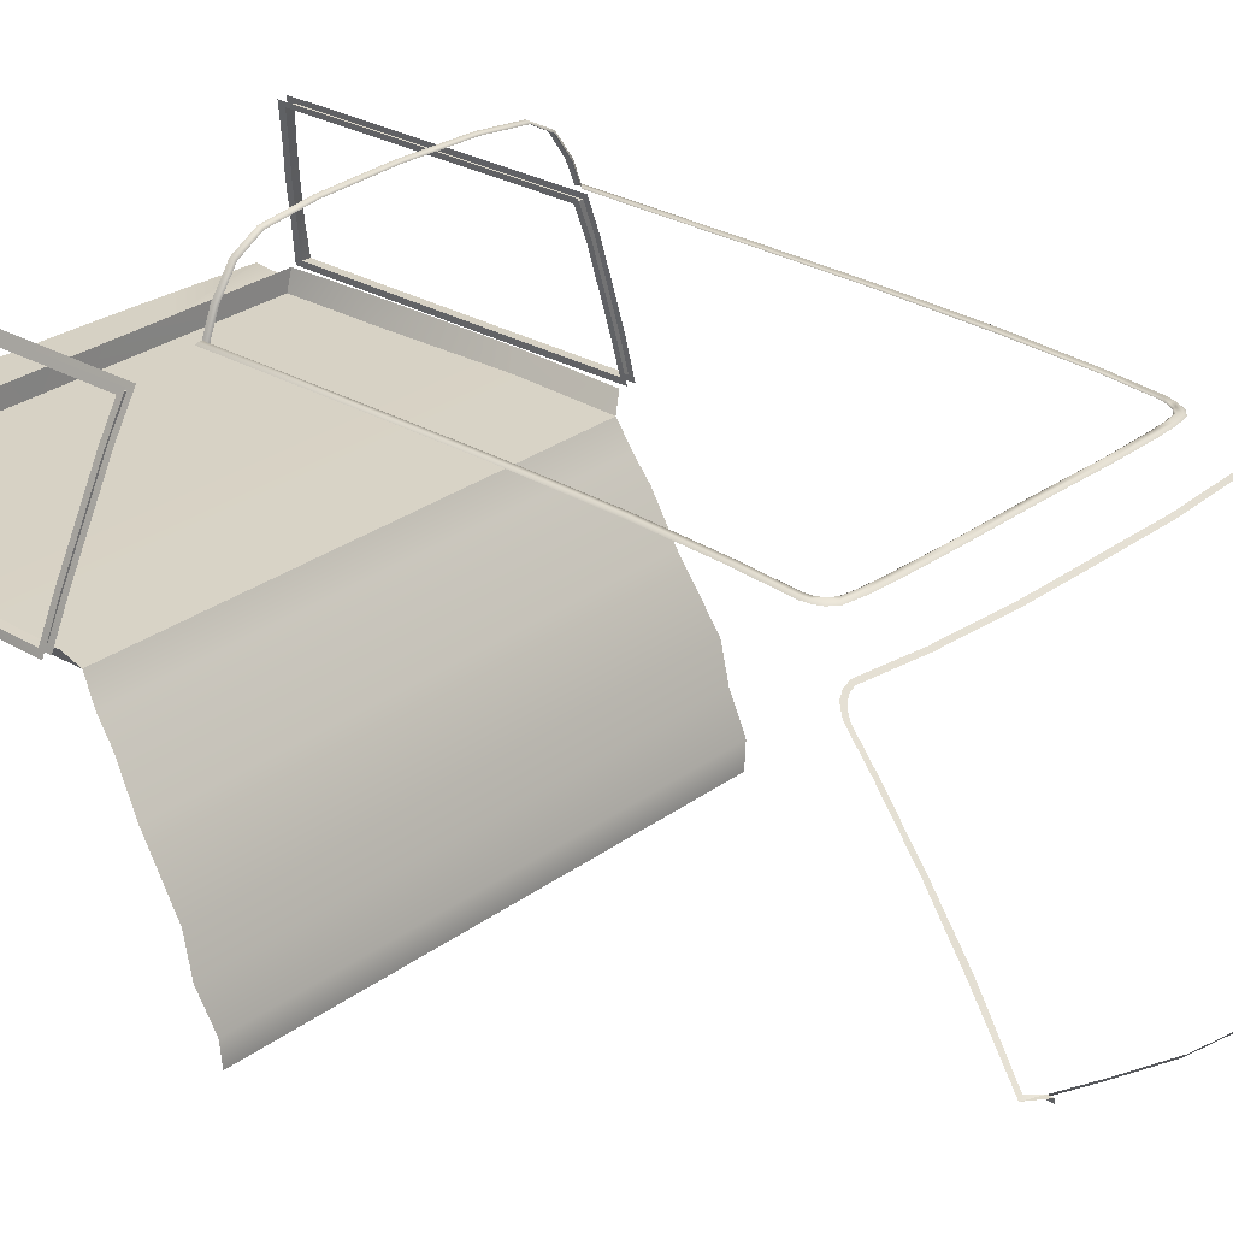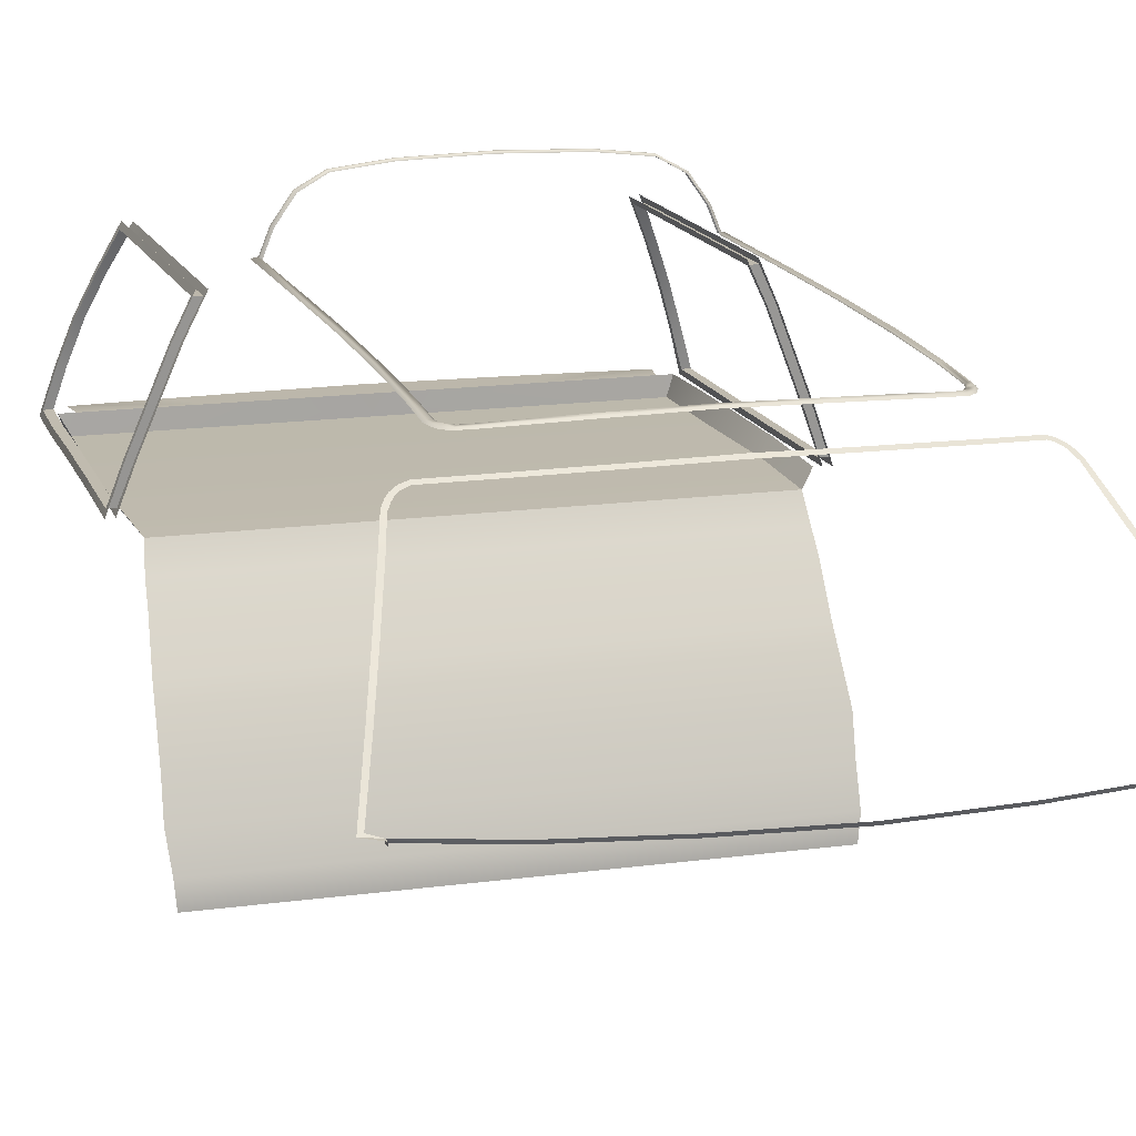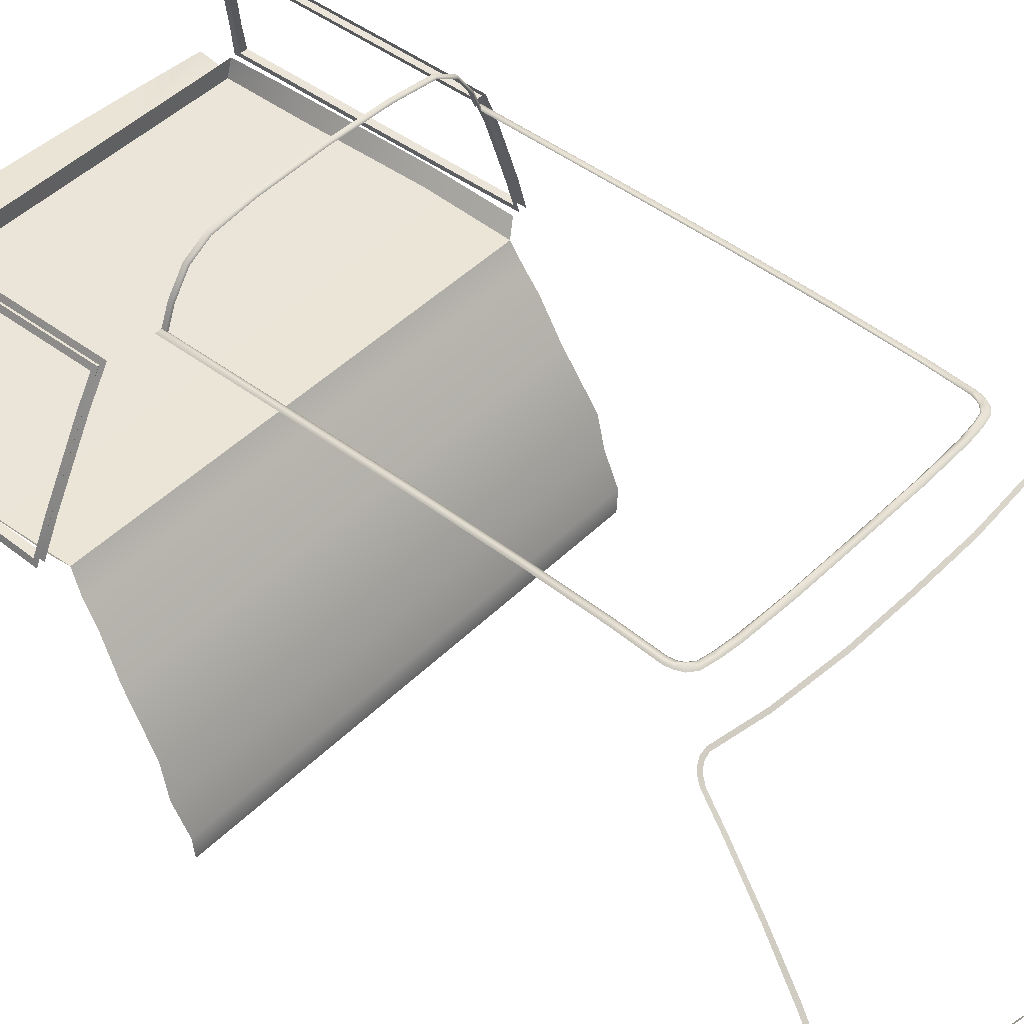
<metadata>
{"format":"obj","ext":"obj","renderer":"f3d","projection":"perspective","resolution":1024,"background":"white","views":[{"elev":27.3,"azim":-48.6,"up":"+Y"},{"elev":15.0,"azim":-16.8,"up":"+Y"},{"elev":44.7,"azim":-48.8,"up":"+Y"}]}
</metadata>
<code>
o obj_explorerback
v -27.9 43.8 -83.63
v 28.5 43.19 -48.86
v 26.65 43.8 -86.19
v -26.65 43.8 -86.19
v 28.48 43.23 33.02
v 28.53 43.61 33.29
v 30.08 43.54 32.5
v -28.48 43.23 33.02
v -30.08 43.54 32.5
v -28.53 43.61 33.29
v -28.16 48.47 27.2
v -26.51 52.59 22.48
v -24.86 56.48 17.55
v -23.89 58.72 14.51
v 26.68 43.75 -86.52
v -28.5 43.19 -48.86
v 17.88 43.75 -87.07
v 9.916 43.75 -87.48
v -17.88 43.75 -87.07
v -26.68 43.75 -86.52
v 0 43.75 -87.81
v -9.916 43.75 -87.48
v 15.62 68.88 -44.27
v 17.45 66.28 -44.27
v 18.41 63.92 -44.26
v 13.06 70.32 -44.27
v 7.86 70.94 -44.27
v 0 71.15 -44.27
v -18.41 63.92 -44.26
v -17.45 66.28 -44.27
v -15.62 68.88 -44.27
v -13.06 70.32 -44.27
v -7.86 70.94 -44.27
v 27.9 43.8 -83.63
v 23.89 58.72 14.51
v 24.86 56.48 17.55
v 26.51 52.59 22.48
v 28.16 48.47 27.2
v -28.57 43.58 33.76
v -28.45 43.17 33.81
v -28.5 43.58 33.82
v 28.5 43.58 33.82
v 28.45 43.17 33.81
v 28.57 43.58 33.76
v 28.14 43.76 -77.29
v 28.4 43.62 -68.72
v 28.7 43.4 -58.88
v 7.832 60.69 15.11
v 15.9 60.46 14.38
v 21.6 60.14 13.21
v 18.59 62.19 8.74
v 17.78 62.2 9.405
v 15.98 62.3 9.814
v 13.81 62.41 10.09
v 7.832 62.58 10.39
v 0 62.71 10.47
v -0.000288 60.82 15.25
v 19.16 63.82 -44.26
v 19.16 63.69 -27.35
v 19 62.27 7.9
v 19.18 62.33 7.044
v 19.16 62.79 1.988
v 19.15 63.25 -6.559
v 19.15 63.57 -17.54
v 22.81 59.33 13.92
v 23.12 59.04 14.19
v 23.51 58.56 14.78
v 24.37 56.41 17.6
v 26.03 52.51 22.6
v 27.7 48.52 27.38
v 29.57 43.73 32.37
v 22.42 59.9 13.27
v 23.08 59.54 13.56
v 23.45 59.24 13.89
v -23.45 59.24 13.89
v -23.08 59.54 13.56
v -15.9 60.46 14.38
v -7.833 60.69 15.11
v -22.42 59.9 13.27
v -21.6 60.14 13.21
v -22.81 59.33 13.92
v -23.12 59.04 14.19
v -23.51 58.56 14.78
v -24.37 56.41 17.6
v -26.04 52.51 22.6
v -27.7 48.52 27.38
v -29.58 43.73 32.37
v -22.34 59.62 13.67
v -21.64 59.87 13.57
v -15.99 60.17 14.73
v -7.836 60.41 15.49
v -0.001178 60.52 15.63
v 7.834 60.41 15.49
v 15.99 60.17 14.73
v 21.64 59.87 13.57
v 22.34 59.62 13.67
v 25.23 43.82 35.05
v 20.44 43.99 37.15
v 10.74 44 38.94
v -0.000759 44 39.77
v -10.74 44 38.94
v -20.44 43.99 37.15
v -25.23 43.82 35.05
v -28.14 43.76 -77.29
v -28.4 43.62 -68.72
v -28.7 43.4 -58.88
v -19.16 63.82 -44.26
v -18.59 62.19 8.74
v -19 62.27 7.9
v -19.18 62.33 7.044
v -19.16 62.79 1.988
v -19.15 63.25 -6.559
v -19.15 63.57 -17.54
v -19.16 63.69 -27.35
v -7.832 62.58 10.39
v -13.81 62.41 10.09
v -15.98 62.3 9.814
v -17.78 62.2 9.405
v 23.15 60.61 -77.68
v 22.16 60.55 -72.7
v 22.16 60.55 -77.69
v 23.15 60.62 -72.7
v 23.16 60.59 -58.39
v 22.18 60.51 -58.39
v 22.19 60.48 -47.77
v 23.18 60.56 -47.72
v 23.89 57.04 -48.09
v 24.78 57.15 -48.03
v 25.93 51.98 -48.56
v 26.83 52.09 -48.51
v 27.68 47.65 -48.98
v 28.58 47.75 -48.92
v 29.13 43.79 -49.34
v 30.02 43.78 -49.28
v -25.23 43.43 34.73
v -20.44 43.6 36.84
v -10.74 43.61 38.62
v 8e-05 43.6 39.46
v 10.74 43.61 38.62
v 20.44 43.6 36.84
v 25.23 43.43 34.73
v 27.68 47.65 -48.39
v 29.33 43.11 -48.79
v 25.93 51.98 -47.97
v 23.89 57.04 -47.5
v 21.92 61.12 -47.11
v 18.97 63.86 -27.35
v 18.95 63.74 -17.54
v 18.97 63.99 -44.13
v 18.59 64.01 -43.71
v 18.58 63.88 -27.35
v 18.56 63.76 -17.54
v 18.95 63.45 -6.534
v 18.96 62.96 1.989
v 18.98 62.51 7.009
v 18.8 62.44 7.825
v 18.4 62.5 7.674
v 18.07 62.45 8.295
v 18.41 62.38 8.591
v 18.56 63.48 -6.484
v 18.56 63 1.99
v 18.57 62.56 6.938
v 29.78 43.95 -58.91
v 28.87 43.98 -58.95
v 29.6 44.11 -68.7
v 28.68 44.14 -68.73
v 29.51 44.21 -77.31
v 28.58 44.24 -77.34
v 29.33 44.37 -82.85
v 28.4 44.39 -82.87
v 23.99 56.8 -79.37
v 24.89 56.81 -79.42
v 25.74 52.64 -80.97
v 26.63 52.64 -80.97
v 27.25 48.21 -82.14
v 28.14 48.22 -82.16
v 18.59 64.01 -44.13
v 17.64 62.39 9.226
v 17.38 62.45 8.868
v 15.97 62.48 9.612
v 15.93 62.54 9.207
v 13.76 62.67 9.507
v 13.79 62.6 9.896
v 7.832 62.77 10.2
v 7.832 62.84 9.828
v 0.000133 62.97 9.913
v 0 62.9 10.29
v -7.832 62.77 10.2
v -7.832 62.84 9.828
v -13.76 62.67 9.507
v -13.79 62.6 9.896
v -15.97 62.48 9.612
v -17.64 62.39 9.226
v -18.41 62.38 8.591
v -18.07 62.45 8.295
v -17.38 62.45 8.868
v -15.93 62.54 9.207
v 17.9 62.33 8.147
v 17.24 62.33 8.689
v 15.92 62.41 9.005
v 13.74 62.55 9.312
v 7.832 62.72 9.642
v 0.000133 62.85 9.727
v -7.832 62.72 9.642
v -13.74 62.55 9.312
v -15.91 62.41 9.005
v -17.24 62.33 8.689
v -17.9 62.33 8.147
v -28.45 43.17 33.81
v -28.53 43.61 33.29
v -28.48 43.23 33.02
v 28.45 43.17 33.81
v 28.53 43.61 33.29
v 28.48 43.23 33.02
v -29.33 44.37 -82.85
v -28.14 48.22 -82.86
v -29.49 43.69 -83.77
v -28.14 48.22 -82.16
v -26.63 52.64 -81.72
v -26.63 52.64 -80.97
v -24.85 56.91 -80.1
v -24.89 56.81 -79.42
v -23.15 60.61 -77.68
v -22.88 61.25 -78.23
v -21.89 61.18 -78.25
v -22.16 60.55 -77.69
v -23.95 56.9 -80.05
v -23.99 56.8 -79.37
v -25.74 52.64 -80.97
v -25.74 52.64 -81.72
v -27.25 48.21 -82.14
v -27.25 48.21 -82.82
v -28.4 44.39 -82.87
v -28.55 43.72 -83.8
v -29.13 43.79 -49.34
v -29.78 43.95 -58.91
v -30.02 43.78 -49.28
v -28.87 43.98 -58.95
v -29.6 44.11 -68.7
v -28.68 44.14 -68.73
v -29.51 44.21 -77.31
v -28.58 44.24 -77.34
v 27.25 48.21 -82.82
v 28.55 43.72 -83.8
v 25.74 52.64 -81.72
v 23.95 56.9 -80.05
v 21.89 61.18 -78.25
v 22.91 61.19 -47.06
v 22.89 61.22 -58.39
v 22.88 61.25 -72.7
v 22.88 61.25 -78.23
v -27.27 41.71 -83.61
v -27.27 41.71 -73.77
v 0 41.71 -83.65
v 27.27 41.71 -73.77
v 27.27 41.71 -83.61
v -27.55 41.71 -58.88
v 27.55 41.71 -58.88
v -27.28 41.52 -48.14
v 27.28 41.52 -48.14
v 18.19 62.37 7.59
v 18.36 62.43 6.902
v 18.36 62.87 1.991
v 18.36 63.29 -6.459
v 18.37 63.62 -17.54
v 18.39 63.74 -27.34
v 18.4 63.87 -43.57
v 29.49 43.69 -83.77
v 29.67 43.52 -77.31
v 29.77 43.42 -68.7
v 29.95 43.26 -58.91
v 30.23 43.08 -48.74
v -18.97 63.99 -44.13
v -18.59 64.01 -44.13
v -18.59 64.01 -43.71
v 29.04 43.29 -58.95
v 28.84 43.45 -68.73
v 28.75 43.55 -77.34
v -18.58 63.88 -27.35
v -18.4 63.87 -43.57
v -18.39 63.74 -27.34
v -18.56 63.76 -17.54
v -18.37 63.62 -17.54
v -18.56 63.48 -6.484
v -18.36 63.29 -6.459
v -18.56 63 1.99
v -18.36 62.87 1.991
v -18.36 62.43 6.902
v -18.57 62.56 6.938
v -18.19 62.37 7.59
v -18.4 62.5 7.674
v 14.77 43.79 -83.63
v 26.31 43.8 -83.61
v 0 43.8 -83.63
v -14.75 43.79 -83.63
v -26.31 43.8 -83.61
v -22.88 61.25 -72.7
v -23.15 60.62 -72.7
v -23.16 60.59 -58.39
v -22.89 61.22 -58.39
v -23.17 60.56 -47.72
v -22.91 61.19 -47.06
v -21.89 61.18 -72.7
v -22.16 60.55 -72.7
v -21.9 61.15 -58.39
v -22.18 60.51 -58.39
v -22.19 60.48 -47.77
v -21.92 61.12 -47.11
v -30.23 43.08 -48.74
v -29.95 43.26 -58.91
v -29.77 43.42 -68.7
v -29.67 43.52 -77.31
v -29.33 43.11 -48.79
v -29.04 43.29 -58.95
v -28.84 43.45 -68.73
v -28.75 43.55 -77.34
v -18.8 62.44 7.825
v -18.98 62.51 7.009
v -18.96 62.96 1.989
v -18.95 63.45 -6.534
v -18.95 63.74 -17.54
v -18.97 63.86 -27.35
v 17.45 66.28 -43.58
v 17.66 66.34 -43.71
v 15.77 69.04 -43.71
v 15.62 68.87 -43.58
v 13.12 70.51 -43.71
v 13.06 70.32 -43.58
v 7.86 71.12 -43.71
v 7.86 70.93 -43.58
v 0.000133 71.15 -43.58
v 0.000133 71.33 -43.71
v -7.86 71.12 -43.71
v -7.86 70.93 -43.58
v -13.06 70.32 -43.58
v -13.12 70.51 -43.71
v -15.62 68.87 -43.58
v -15.77 69.04 -43.71
v -17.45 66.28 -43.58
v -17.66 66.34 -43.71
v -28.58 47.75 -48.33
v -28.58 47.75 -48.92
v -26.83 52.09 -48.51
v -26.83 52.09 -47.92
v -24.78 57.15 -48.03
v -24.78 57.15 -47.44
v 17.67 66.34 -44.13
v 15.77 69.05 -44.14
v 13.12 70.51 -44.14
v 7.86 71.12 -44.14
v 0 71.33 -44.14
v -7.86 71.12 -44.14
v -13.12 70.51 -44.14
v -15.77 69.05 -44.14
v -17.67 66.34 -44.13
v -23.89 57.04 -47.5
v -23.89 57.04 -48.09
v -25.93 51.98 -47.97
v -25.93 51.98 -48.56
v -27.68 47.65 -48.39
v -27.68 47.65 -48.98
v -27.57 38.85 -46.67
v 27.57 38.85 -46.67
v -27.71 36.56 -44.99
v 27.71 36.56 -44.99
v -28 31.75 -42.49
v 28 31.75 -42.49
v 28.32 25.46 -38.36
v -28.32 25.46 -38.36
v 28.35 21.32 -37.43
v -28.35 21.32 -37.43
v 28.11 17.72 -35.49
v -28.11 17.72 -35.49
v -27.86 14.98 -35.43
v 27.86 14.98 -35.43
v 21.89 61.18 -72.7
v 21.91 61.15 -58.39
v 28.14 48.22 -82.86
v 26.63 52.64 -81.72
v 24.85 56.91 -80.1
v 28.58 47.75 -48.33
v 26.83 52.09 -47.92
v 24.78 57.15 -47.44
f 9 10 41
f 119 120 121
f 122 120 119
f 122 123 120
f 120 123 124
f 123 125 124
f 126 125 123
f 126 127 125
f 128 127 126
f 128 129 127
f 130 129 128
f 130 131 129
f 132 131 130
f 131 132 133
f 133 132 134
f 10 135 8
f 103 135 10
f 103 136 135
f 102 136 103
f 102 137 136
f 101 137 102
f 101 138 137
f 100 138 101
f 100 99 138
f 138 99 139
f 99 98 139
f 139 98 140
f 98 97 140
f 140 97 141
f 97 6 141
f 141 6 5
f 142 133 143
f 131 133 142
f 142 129 131
f 144 129 142
f 144 127 129
f 145 127 144
f 145 125 127
f 146 125 145
f 59 147 64
f 64 147 148
f 148 63 64
f 149 59 58
f 147 59 149
f 150 147 149
f 151 147 150
f 147 151 148
f 148 151 152
f 148 152 153
f 153 63 148
f 153 154 63
f 63 154 62
f 154 155 62
f 62 155 61
f 155 156 61
f 155 157 156
f 157 158 156
f 156 158 159
f 153 152 160
f 160 154 153
f 161 154 160
f 161 162 154
f 154 162 155
f 162 157 155
f 61 156 60
f 156 159 60
f 60 159 51
f 134 163 133
f 133 163 164
f 163 165 164
f 164 165 166
f 165 167 166
f 166 167 168
f 167 169 168
f 168 169 170
f 171 119 121
f 172 119 171
f 173 172 171
f 174 172 173
f 173 175 174
f 174 175 176
f 175 170 176
f 176 170 169
f 40 10 39
f 25 149 58
f 177 149 25
f 177 150 149
f 8 10 40
f 159 158 178
f 178 158 179
f 178 179 180
f 180 179 181
f 181 182 180
f 180 182 183
f 183 182 184
f 184 182 185
f 185 186 184
f 159 52 51
f 178 52 159
f 52 178 53
f 53 178 180
f 53 180 54
f 54 180 183
f 183 55 54
f 184 55 183
f 184 187 55
f 184 186 187
f 186 188 187
f 189 188 186
f 190 188 189
f 191 188 190
f 191 190 192
f 192 116 191
f 117 116 192
f 193 117 192
f 118 117 193
f 194 118 193
f 108 118 194
f 55 187 56
f 187 115 56
f 188 115 187
f 191 115 188
f 116 115 191
f 194 193 195
f 195 193 196
f 193 192 196
f 196 192 197
f 192 190 197
f 198 179 158
f 199 179 198
f 179 199 181
f 181 199 200
f 200 201 181
f 181 201 182
f 201 202 182
f 182 202 185
f 202 203 185
f 185 203 186
f 203 189 186
f 204 189 203
f 204 190 189
f 205 190 204
f 190 205 197
f 197 205 206
f 207 197 206
f 196 197 207
f 208 196 207
f 195 196 208
f 41 10 40
f 209 210 211
f 42 43 6
f 6 43 5
f 212 213 214
f 215 216 217
f 218 216 215
f 218 219 216
f 220 219 218
f 220 221 219
f 222 221 220
f 222 223 221
f 221 223 224
f 44 213 212
f 225 226 227
f 227 226 228
f 229 227 228
f 230 227 229
f 229 231 230
f 230 231 232
f 231 233 232
f 232 233 234
f 213 7 42
f 235 236 237
f 238 236 235
f 238 239 236
f 240 239 238
f 240 241 239
f 242 241 240
f 242 215 241
f 233 215 242
f 170 243 244
f 175 243 170
f 175 245 243
f 173 245 175
f 173 246 245
f 171 246 173
f 171 121 246
f 246 121 247
f 73 74 65
f 65 74 66
f 74 35 66
f 66 35 67
f 35 36 67
f 67 36 68
f 68 36 69
f 69 36 37
f 37 38 69
f 69 38 70
f 70 38 71
f 71 38 7
f 71 7 213
f 96 73 65
f 72 73 96
f 95 72 96
f 50 72 95
f 94 50 95
f 49 50 94
f 94 93 49
f 49 93 48
f 93 57 48
f 92 57 93
f 92 78 57
f 91 78 92
f 91 77 78
f 90 77 91
f 90 80 77
f 89 80 90
f 89 79 80
f 88 79 89
f 88 76 79
f 81 76 88
f 248 126 249
f 249 126 123
f 249 123 250
f 250 123 122
f 122 119 250
f 250 119 251
f 252 253 254
f 254 255 256
f 254 253 255
f 253 257 255
f 255 257 258
f 257 259 258
f 258 259 260
f 157 198 158
f 261 198 157
f 162 261 157
f 262 261 162
f 161 262 162
f 263 262 161
f 263 161 264
f 264 161 160
f 264 160 265
f 265 160 152
f 152 266 265
f 151 266 152
f 266 151 267
f 267 151 150
f 256 45 34
f 255 45 256
f 46 45 255
f 255 258 46
f 46 258 47
f 258 2 47
f 260 2 258
f 268 169 269
f 269 169 167
f 167 165 269
f 269 165 270
f 165 163 270
f 270 163 271
f 163 134 271
f 271 134 272
f 107 273 29
f 29 273 274
f 274 273 275
f 143 133 276
f 276 133 164
f 276 164 277
f 277 164 166
f 277 166 278
f 278 166 168
f 168 170 278
f 278 170 244
f 275 279 280
f 280 279 281
f 279 282 281
f 281 282 283
f 282 284 283
f 283 284 285
f 284 286 285
f 285 286 287
f 287 286 288
f 288 286 289
f 288 289 290
f 290 289 291
f 290 291 208
f 208 291 195
f 292 293 3
f 15 292 3
f 15 17 292
f 17 18 292
f 18 294 292
f 21 294 18
f 22 294 21
f 295 294 22
f 19 295 22
f 20 295 19
f 20 4 295
f 4 296 295
f 104 252 1
f 253 252 104
f 105 253 104
f 105 257 253
f 106 257 105
f 106 16 257
f 257 16 259
f 224 223 297
f 297 223 298
f 299 297 298
f 300 297 299
f 301 300 299
f 302 300 301
f 225 303 226
f 226 303 304
f 303 305 304
f 304 305 306
f 305 307 306
f 308 307 305
f 256 34 293
f 292 256 293
f 254 256 292
f 292 294 254
f 295 254 294
f 254 295 252
f 252 295 296
f 252 296 1
f 309 237 310
f 310 237 236
f 310 236 311
f 311 236 239
f 311 239 312
f 312 239 241
f 215 312 241
f 217 312 215
f 313 314 235
f 235 314 238
f 314 315 238
f 238 315 240
f 315 316 240
f 240 316 242
f 316 233 242
f 234 233 316
f 317 110 109
f 318 110 317
f 318 111 110
f 319 111 318
f 319 112 111
f 320 112 319
f 321 112 320
f 113 112 321
f 322 113 321
f 114 113 322
f 114 273 107
f 322 273 114
f 322 275 273
f 279 275 322
f 322 321 279
f 279 321 282
f 321 320 282
f 282 320 284
f 320 319 284
f 284 319 286
f 286 319 289
f 289 319 318
f 318 291 289
f 317 291 318
f 317 195 291
f 194 195 317
f 317 109 194
f 194 109 108
f 81 75 76
f 82 75 81
f 82 14 75
f 83 14 82
f 83 13 14
f 84 13 83
f 85 13 84
f 12 13 85
f 85 11 12
f 86 11 85
f 87 11 86
f 9 11 87
f 87 210 9
f 150 323 267
f 324 323 150
f 325 323 324
f 326 323 325
f 325 327 326
f 326 327 328
f 327 329 328
f 328 329 330
f 330 329 331
f 331 329 332
f 332 333 331
f 331 333 334
f 333 335 334
f 336 335 333
f 336 337 335
f 338 337 336
f 337 338 339
f 339 338 340
f 275 339 340
f 280 339 275
f 309 341 237
f 237 341 342
f 341 343 342
f 344 343 341
f 344 345 343
f 346 345 344
f 346 301 345
f 302 301 346
f 177 324 150
f 347 324 177
f 347 325 324
f 348 325 347
f 348 327 325
f 349 327 348
f 349 329 327
f 350 329 349
f 350 332 329
f 351 332 350
f 351 352 332
f 332 352 333
f 352 353 333
f 333 353 336
f 353 354 336
f 336 354 338
f 354 355 338
f 338 355 340
f 355 274 340
f 340 274 275
f 308 356 307
f 307 356 357
f 356 358 357
f 357 358 359
f 358 360 359
f 359 360 361
f 360 235 361
f 313 235 360
f 274 355 29
f 29 355 30
f 354 30 355
f 31 30 354
f 354 353 31
f 31 353 32
f 353 352 32
f 32 352 33
f 352 28 33
f 351 28 352
f 351 350 28
f 28 350 27
f 27 350 26
f 26 350 349
f 26 349 23
f 23 349 348
f 348 24 23
f 347 24 348
f 24 347 25
f 25 347 177
f 226 304 223
f 223 304 298
f 298 304 299
f 299 304 306
f 306 307 299
f 299 307 301
f 215 233 218
f 218 233 231
f 218 231 220
f 220 231 229
f 220 229 222
f 222 229 228
f 228 223 222
f 226 223 228
f 259 362 260
f 260 362 363
f 362 364 363
f 363 364 365
f 364 366 365
f 365 366 367
f 366 368 367
f 369 368 366
f 369 370 368
f 371 370 369
f 371 372 370
f 373 372 371
f 374 372 373
f 375 372 374
f 307 357 301
f 301 357 345
f 357 359 345
f 345 359 343
f 359 361 343
f 343 361 342
f 361 235 342
f 342 235 237
f 247 121 376
f 376 121 120
f 376 120 377
f 377 120 124
f 124 125 377
f 377 125 146
f 378 169 268
f 176 169 378
f 379 176 378
f 174 176 379
f 379 380 174
f 174 380 172
f 172 380 119
f 119 380 251
f 272 134 381
f 381 134 132
f 132 130 381
f 381 130 382
f 130 128 382
f 382 128 383
f 128 126 383
f 383 126 248

</code>
